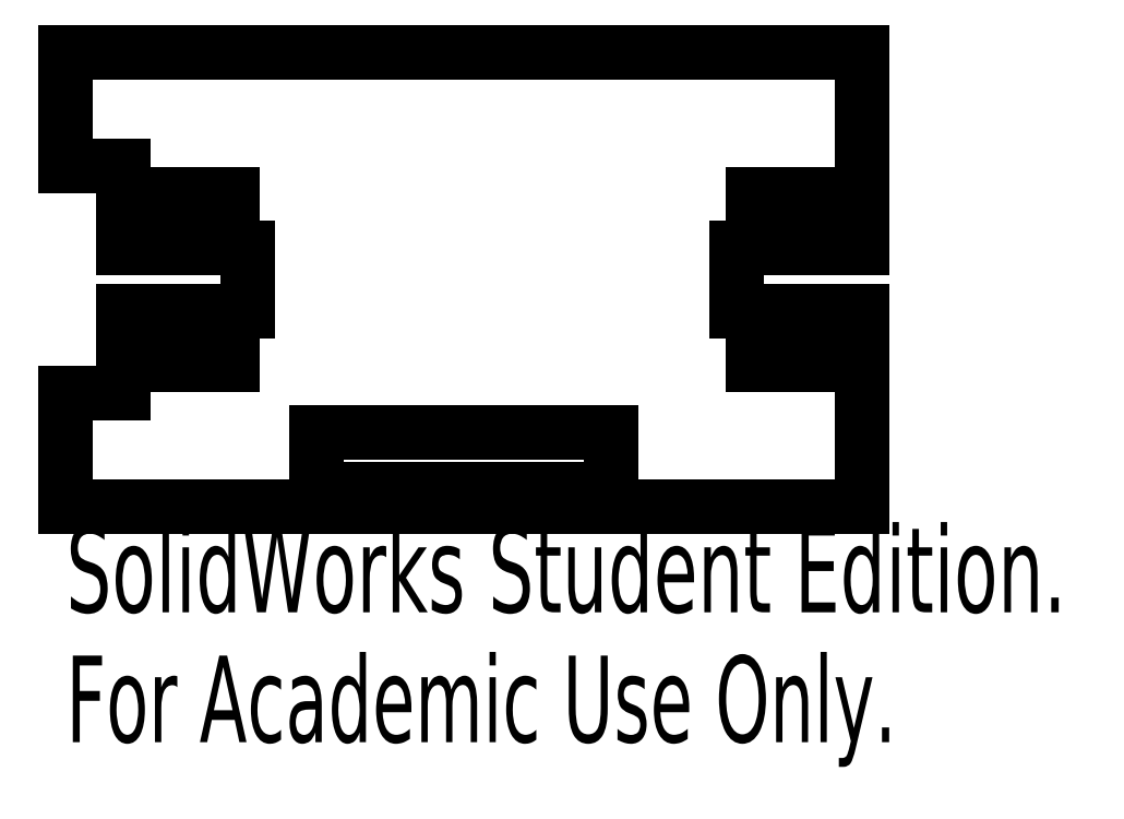
<metadata>
{"format":"dxf","ext":"dxf","renderer":"ezdxf+matplotlib","layout":"modelspace","background":"white","min_lineweight":24,"dpi":150}
</metadata>
<code>
0
SECTION
2
ENTITIES
0
LINE
8
0
10
0.325
20
-0.335
30
0
11
-0.325
21
-0.335
31
0
0
LINE
8
0
10
-0.325
20
-0.335
30
0
11
-0.325
21
-0.46
31
0
0
LINE
8
0
10
-0.325
20
-0.46
30
0
11
0.325
21
-0.46
31
0
0
LINE
8
0
10
0.325
20
-0.46
30
0
11
0.325
21
-0.335
31
0
0
LINE
8
0
10
0.755
20
0.069
30
0
11
0.875
21
0.069
31
0
0
LINE
8
0
10
0.755
20
0.1875
30
0
11
0.755
21
0.069
31
0
0
LINE
8
0
10
0.635
20
0.1875
30
0
11
0.755
21
0.1875
31
0
0
LINE
8
0
10
0.635
20
0.069
30
0
11
0.635
21
0.1875
31
0
0
LINE
8
0
10
0.6
20
0.069
30
0
11
0.635
21
0.069
31
0
0
LINE
8
0
10
0.6
20
-0.069
30
0
11
0.6
21
0.069
31
0
0
LINE
8
0
10
0.635
20
-0.069
30
0
11
0.6
21
-0.069
31
0
0
LINE
8
0
10
0.635
20
-0.1875
30
0
11
0.635
21
-0.069
31
0
0
LINE
8
0
10
0.755
20
-0.1875
30
0
11
0.635
21
-0.1875
31
0
0
LINE
8
0
10
0.755
20
-0.069
30
0
11
0.755
21
-0.1875
31
0
0
LINE
8
0
10
0.875
20
-0.069
30
0
11
0.755
21
-0.069
31
0
0
LINE
8
0
10
0.875
20
-0.5
30
0
11
0.875
21
-0.069
31
0
0
LINE
8
0
10
-0.875
20
-0.5
30
0
11
0.875
21
-0.5
31
0
0
LINE
8
0
10
-0.875
20
-0.25
30
0
11
-0.875
21
-0.5
31
0
0
LINE
8
0
10
-0.75
20
-0.25
30
0
11
-0.875
21
-0.25
31
0
0
LINE
8
0
10
-0.75
20
-0.069
30
0
11
-0.75
21
-0.25
31
0
0
LINE
8
0
10
-0.63
20
-0.069
30
0
11
-0.75
21
-0.069
31
0
0
LINE
8
0
10
-0.63
20
-0.1875
30
0
11
-0.63
21
-0.069
31
0
0
LINE
8
0
10
-0.51
20
-0.1875
30
0
11
-0.63
21
-0.1875
31
0
0
LINE
8
0
10
-0.51
20
-0.069
30
0
11
-0.51
21
-0.1875
31
0
0
LINE
8
0
10
-0.475
20
-0.069
30
0
11
-0.51
21
-0.069
31
0
0
LINE
8
0
10
-0.475
20
0.069
30
0
11
-0.475
21
-0.069
31
0
0
LINE
8
0
10
-0.51
20
0.069
30
0
11
-0.475
21
0.069
31
0
0
LINE
8
0
10
-0.51
20
0.1875
30
0
11
-0.51
21
0.069
31
0
0
LINE
8
0
10
-0.63
20
0.1875
30
0
11
-0.51
21
0.1875
31
0
0
LINE
8
0
10
-0.63
20
0.069
30
0
11
-0.63
21
0.1875
31
0
0
LINE
8
0
10
-0.75
20
0.069
30
0
11
-0.63
21
0.069
31
0
0
LINE
8
0
10
-0.75
20
0.25
30
0
11
-0.75
21
0.069
31
0
0
LINE
8
0
10
-0.875
20
0.25
30
0
11
-0.75
21
0.25
31
0
0
LINE
8
0
10
-0.875
20
0.5
30
0
11
-0.875
21
0.25
31
0
0
LINE
8
0
10
0.875
20
0.5
30
0
11
-0.875
21
0.5
31
0
0
LINE
8
0
10
0.875
20
0.069
30
0
11
0.875
21
0.5
31
0
0
TEXT
8
0
10
-0.875
20
-0.7182
30
0
40
0.1903
1
SolidWorks Student Edition.
41
0.6741
11
-0.875
21
-0.7854
31
0
73
     1
0
TEXT
8
0
10
-0.875
20
-1.004
30
0
40
0.1903
1
For Academic Use Only.
41
0.6523
11
-0.875
21
-1.071
31
0
73
     1
0
ENDSEC
0
EOF

</code>
